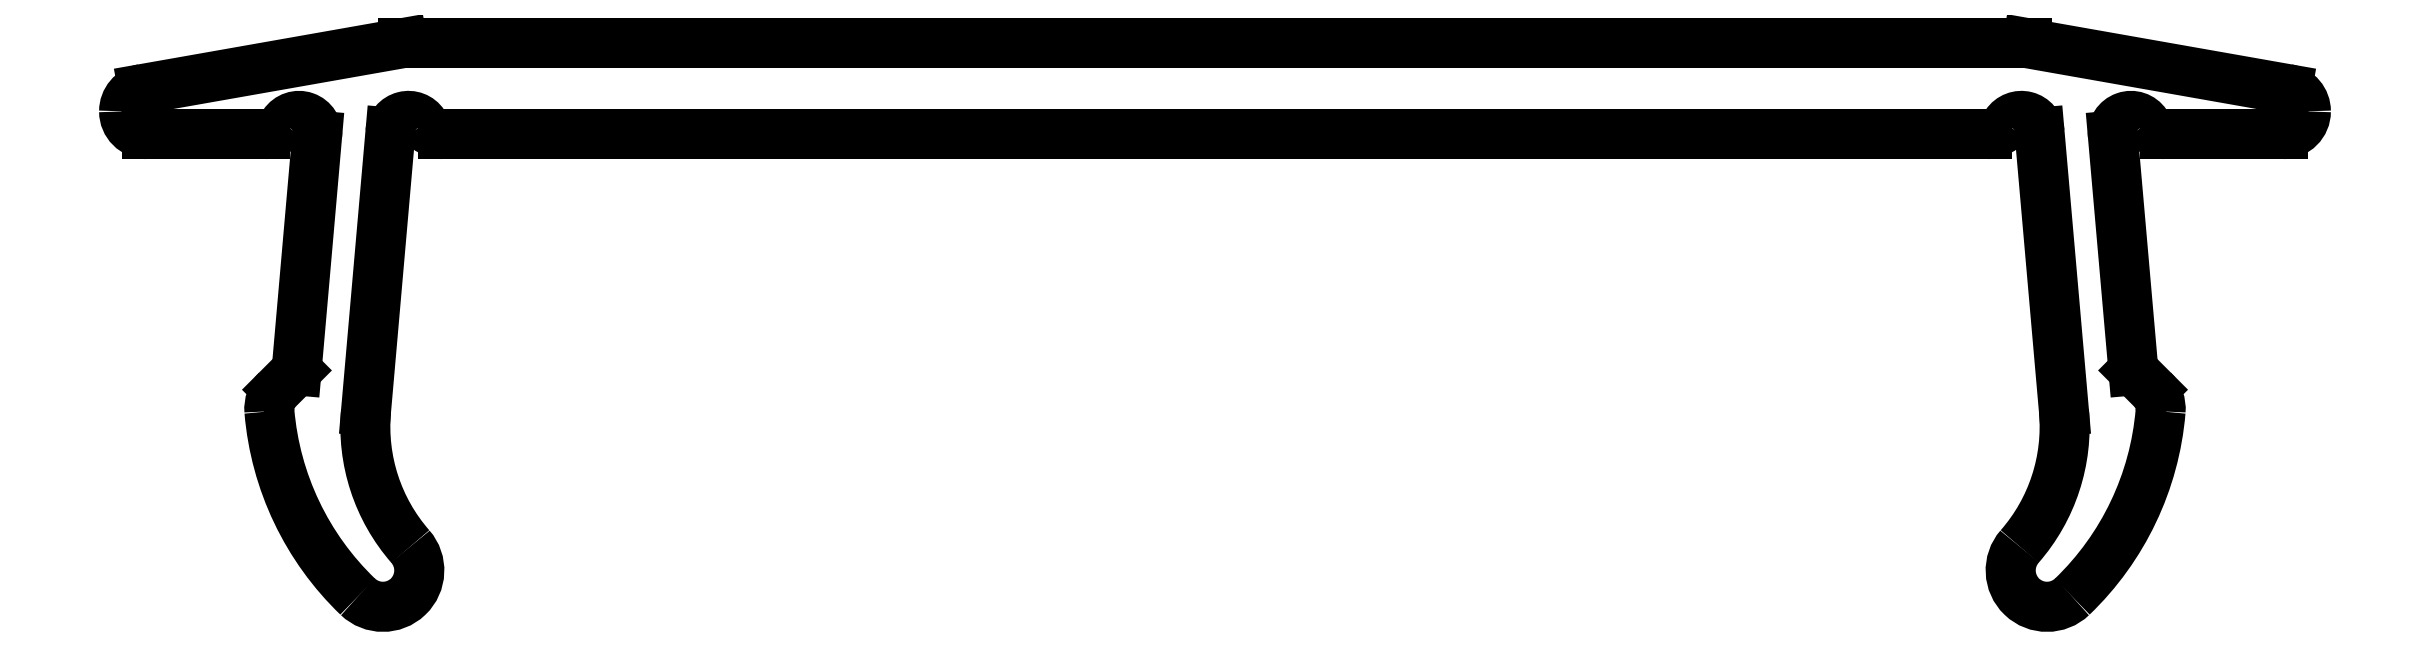
<metadata>
{"format":"dxf","ext":"dxf","renderer":"ezdxf+matplotlib","layout":"modelspace","background":"white","min_lineweight":24,"dpi":150}
</metadata>
<code>
0
SECTION
2
ENTITIES
0
ARC
8
0
10
584.3
20
737.6
30
0
40
0.25
50
213.7
51
270
0
LINE
8
0
10
584.3
20
737.4
30
0
11
601.3
21
737.4
31
0
0
ARC
8
0
10
584
20
737.4
30
0
40
0.2
50
33.75
51
175
0
ARC
8
0
10
601.3
20
737.6
30
0
40
0.25
50
270
51
326.3
0
LINE
8
0
10
583.8
20
737.4
30
0
11
583.5
21
734.3
31
0
0
ARC
8
0
10
601.7
20
737.4
30
0
40
0.2
50
5
51
146.3
0
ARC
8
0
10
585.5
20
734.1
30
0
40
2
50
175
51
221.2
0
LINE
8
0
10
601.9
20
737.4
30
0
11
602.2
21
734.3
31
0
0
ARC
8
0
10
583.7
20
732.6
30
0
40
0.4
50
226.2
51
41.18
0
ARC
8
0
10
600.2
20
734.1
30
0
40
2
50
318.8
51
5
0
ARC
8
0
10
585.6
20
734.6
30
0
40
3.2
50
184.8
51
226.2
0
ARC
8
0
10
602
20
732.6
30
0
40
0.4
50
138.8
51
313.8
0
ARC
8
0
10
582.7
20
734.3
30
0
40
0.3
50
135
51
184.8
0
ARC
8
0
10
600
20
734.6
30
0
40
3.2
50
313.8
51
355.2
0
LINE
8
0
10
582.7
20
734.8
30
0
11
582.5
21
734.5
31
0
0
ARC
8
0
10
602.9
20
734.3
30
0
40
0.3
50
355.2
51
45
0
LINE
8
0
10
583
20
737.3
30
0
11
582.7
21
734.8
31
0
0
LINE
8
0
10
602.9
20
734.8
30
0
11
603.1
21
734.5
31
0
0
ARC
8
0
10
582.8
20
737.4
30
0
40
0.2
50
355
51
146.3
0
LINE
8
0
10
602.7
20
737.3
30
0
11
602.9
21
734.8
31
0
0
ARC
8
0
10
582.4
20
737.6
30
0
40
0.25
50
270
51
326.3
0
ARC
8
0
10
602.9
20
737.4
30
0
40
0.2
50
33.75
51
185
0
LINE
8
0
10
581.1
20
737.4
30
0
11
582.4
21
737.4
31
0
0
ARC
8
0
10
603.3
20
737.6
30
0
40
0.25
50
213.7
51
270
0
ARC
8
0
10
581.1
20
737.6
30
0
40
0.25
50
180
51
270
0
LINE
8
0
10
604.6
20
737.4
30
0
11
603.3
21
737.4
31
0
0
ARC
8
0
10
581.1
20
737.6
30
0
40
0.25
50
100
51
180
0
ARC
8
0
10
604.6
20
737.6
30
0
40
0.25
50
270
51
0
0
LINE
8
0
10
583.9
20
738.4
30
0
11
581
21
737.8
31
0
0
ARC
8
0
10
604.6
20
737.6
30
0
40
0.25
50
0
51
80
0
LINE
8
0
10
601.8
20
738.4
30
0
11
583.9
21
738.4
31
0
0
LINE
8
0
10
601.8
20
738.4
30
0
11
604.6
21
737.8
31
0
0
ENDSEC
0
EOF

</code>
